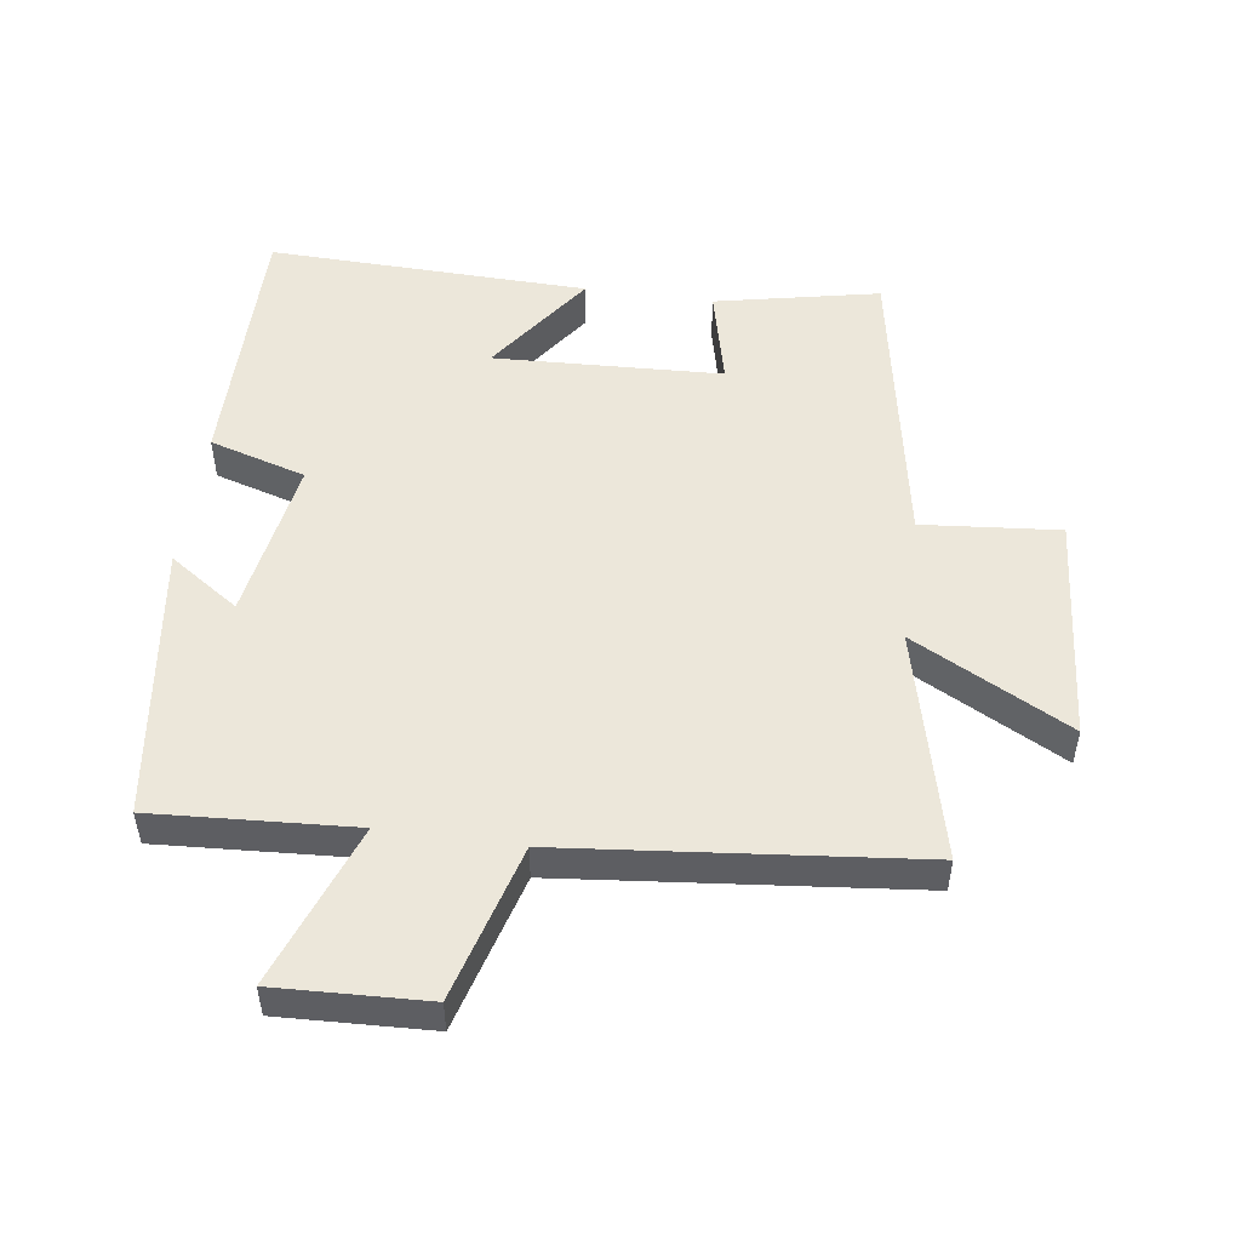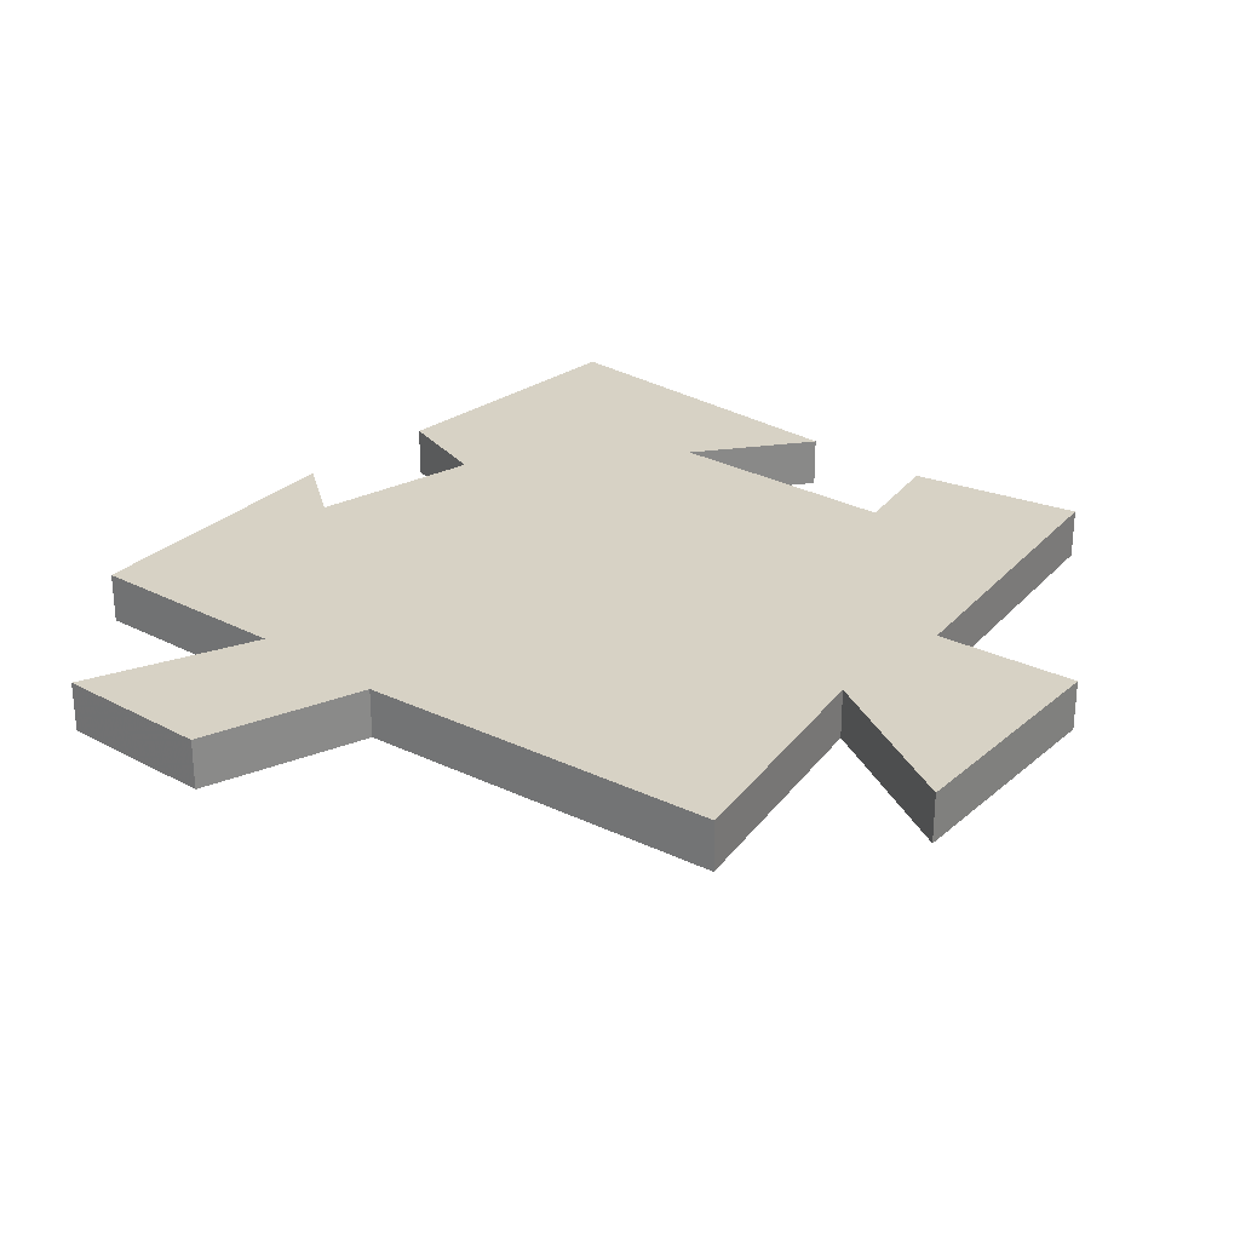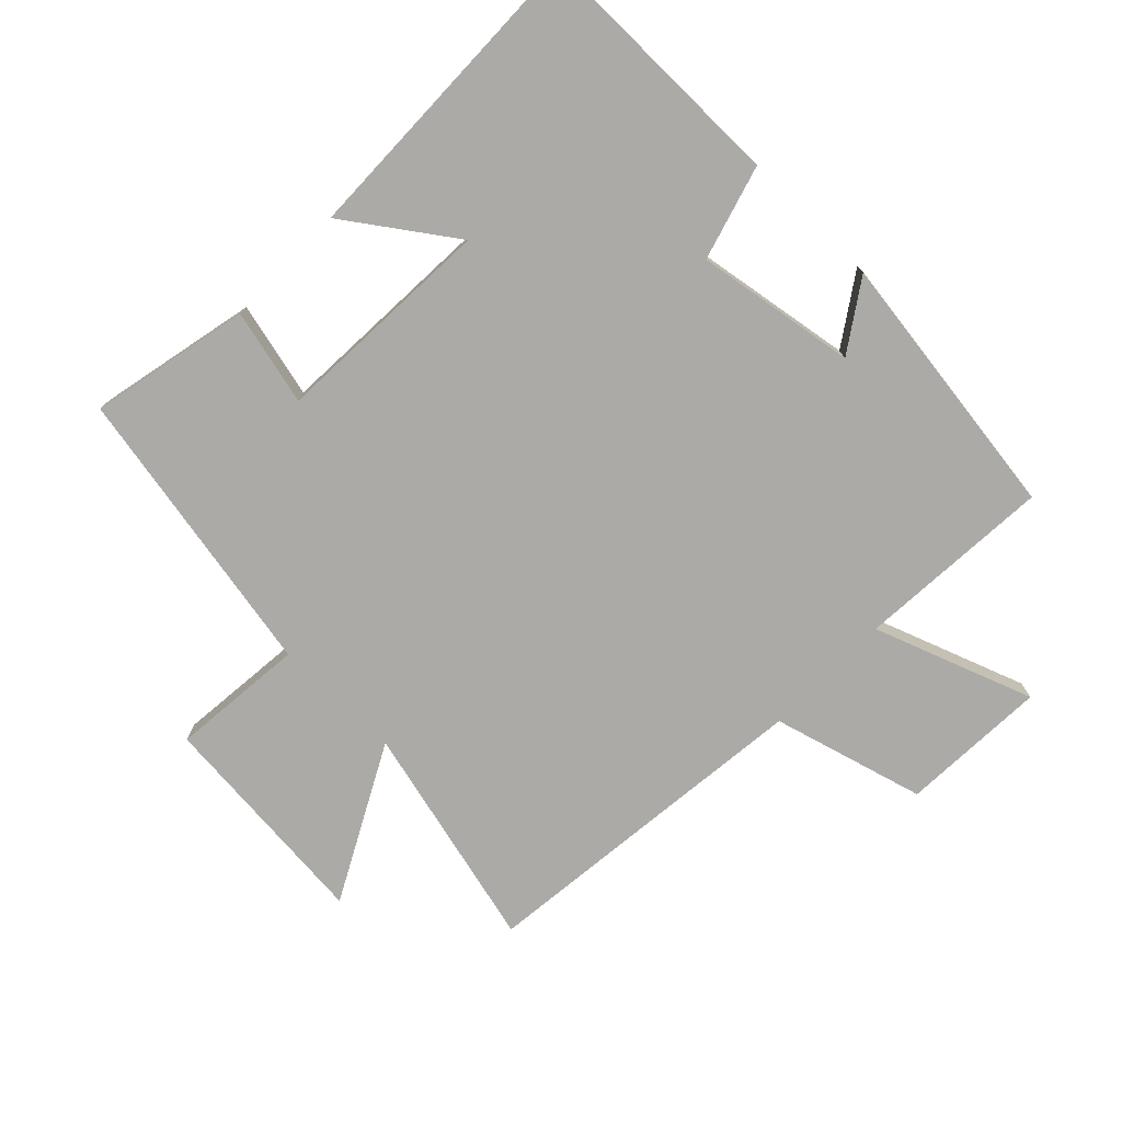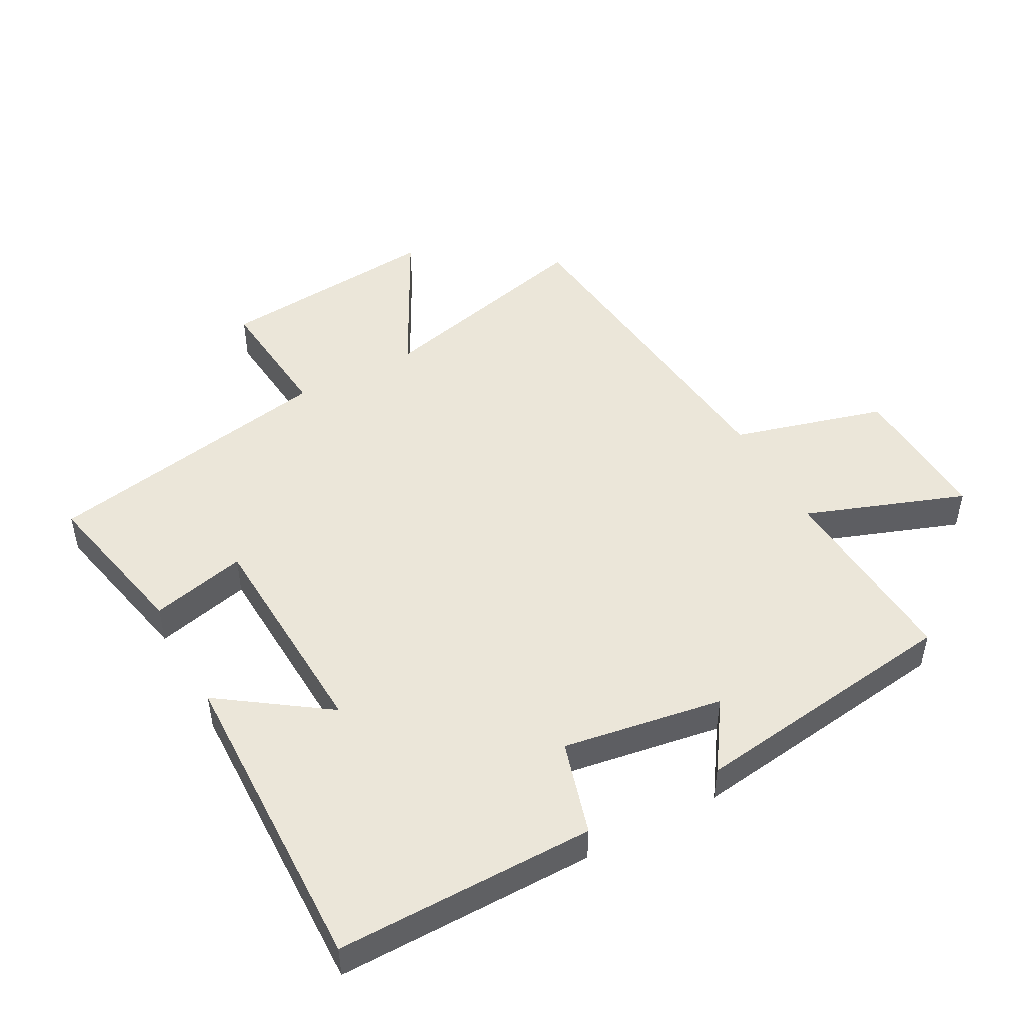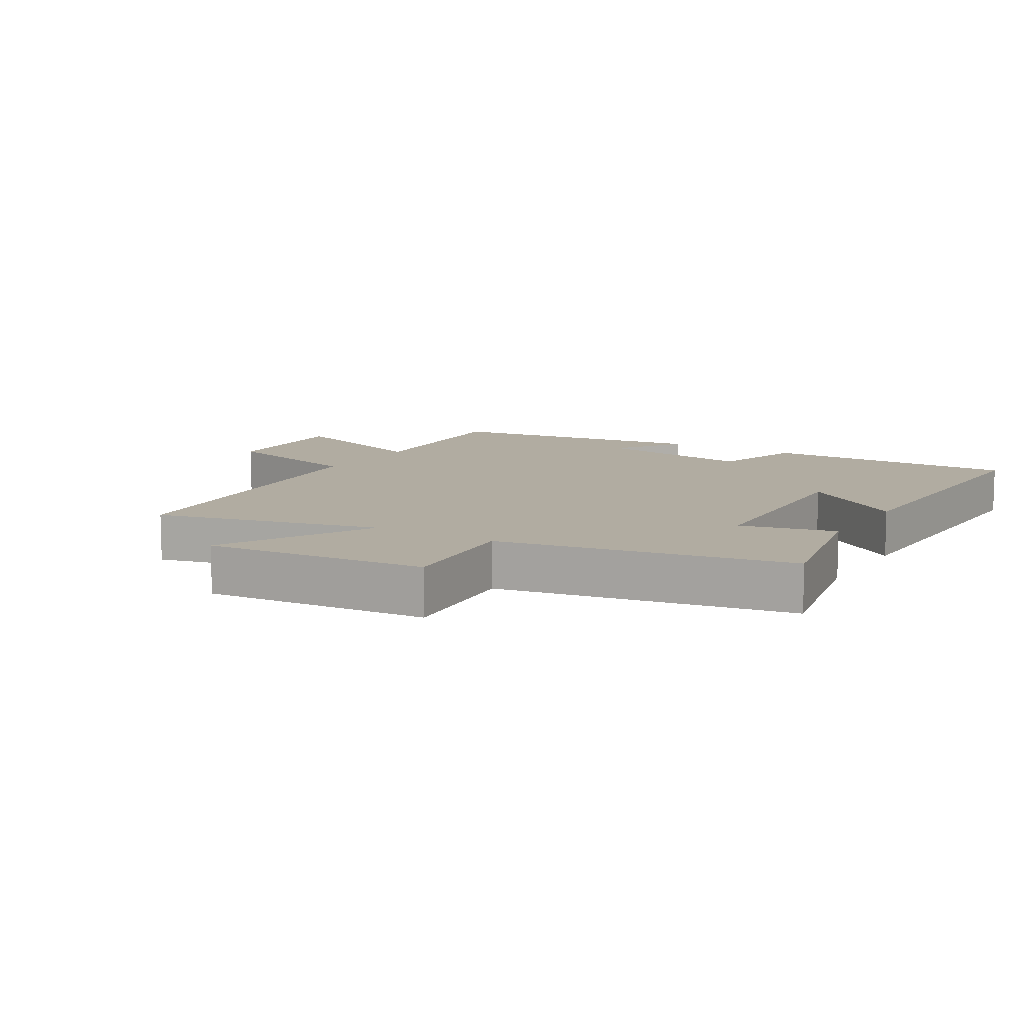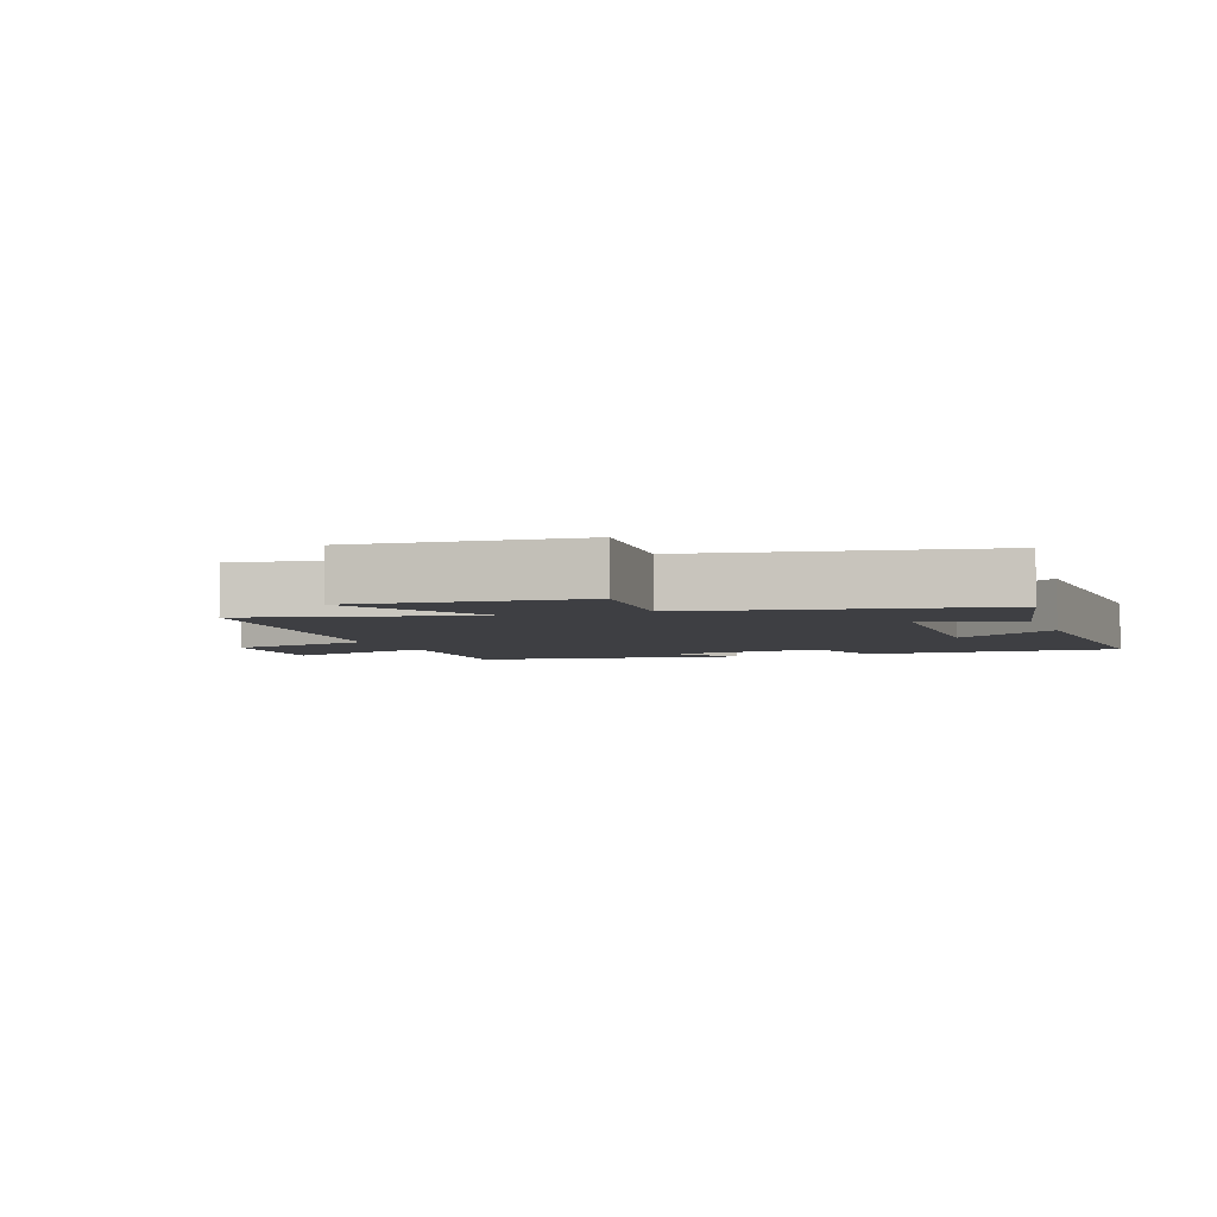
<metadata>
{"format":"obj","ext":"obj","renderer":"f3d","projection":"perspective","resolution":1024,"background":"white","views":[{"elev":51.1,"azim":8.1,"up":"+Y"},{"elev":27.2,"azim":42.5,"up":"+Y"},{"elev":-75.9,"azim":-134.3,"up":"+Y"},{"elev":48.1,"azim":-118.6,"up":"+Y"},{"elev":10.2,"azim":121.2,"up":"+Y"},{"elev":-4.2,"azim":110.1,"up":"+Y"}]}
</metadata>
<code>
v 0.585 0.07 0.445
v 0.5 0.07 0.098
v 0.736 0.07 0.223
v 0.706 0.07 -0.121
v 0.5 0.07 -0.102
v 0.417 0.07 -0.552
v 0.171 0.07 -0.5
v 0.206 0.07 -0.353
v -0.136 0.07 -0.337
v -0.021 0.07 -0.5
v -0.502 0.07 -0.512
v -0.5 0.07 -0.116
v -0.355 0.07 -0.073
v -0.395 0.07 0.173
v -0.5 0.07 0.102
v -0.444 0.07 0.519
v -0.143 0.07 0.5
v -0.232 0.07 0.744
v -0.006 0.07 0.734
v 0.059 0.07 0.5
v 0.585 0 0.445
v 0.5 0 0.098
v 0.736 0 0.223
v 0.706 0 -0.121
v 0.5 0 -0.102
v 0.417 0 -0.552
v 0.171 0 -0.5
v 0.206 0 -0.353
v -0.136 0 -0.337
v -0.021 0 -0.5
v -0.502 0 -0.512
v -0.5 0 -0.116
v -0.355 0 -0.073
v -0.395 0 0.173
v -0.5 0 0.102
v -0.444 0 0.519
v -0.143 0 0.5
v -0.232 0 0.744
v -0.006 0 0.734
v 0.059 0 0.5
f 17 18 19 20
f 17 20 1 2
f 14 15 16 17
f 13 14 17 2
f 12 13 2
f 9 10 11 12
f 8 9 12 2
f 5 6 7 8
f 5 8 2 3
f 3 4 5
f 40 39 38 37
f 22 21 40 37
f 37 36 35 34
f 22 37 34 33
f 22 33 32
f 32 31 30 29
f 22 32 29 28
f 28 27 26 25
f 23 22 28 25
f 25 24 23
f 1 21 22 2
f 2 22 23 3
f 3 23 24 4
f 4 24 25 5
f 5 25 26 6
f 6 26 27 7
f 7 27 28 8
f 8 28 29 9
f 9 29 30 10
f 10 30 31 11
f 11 31 32 12
f 12 32 33 13
f 13 33 34 14
f 14 34 35 15
f 15 35 36 16
f 16 36 37 17
f 17 37 38 18
f 18 38 39 19
f 19 39 40 20
f 20 40 21 1

</code>
